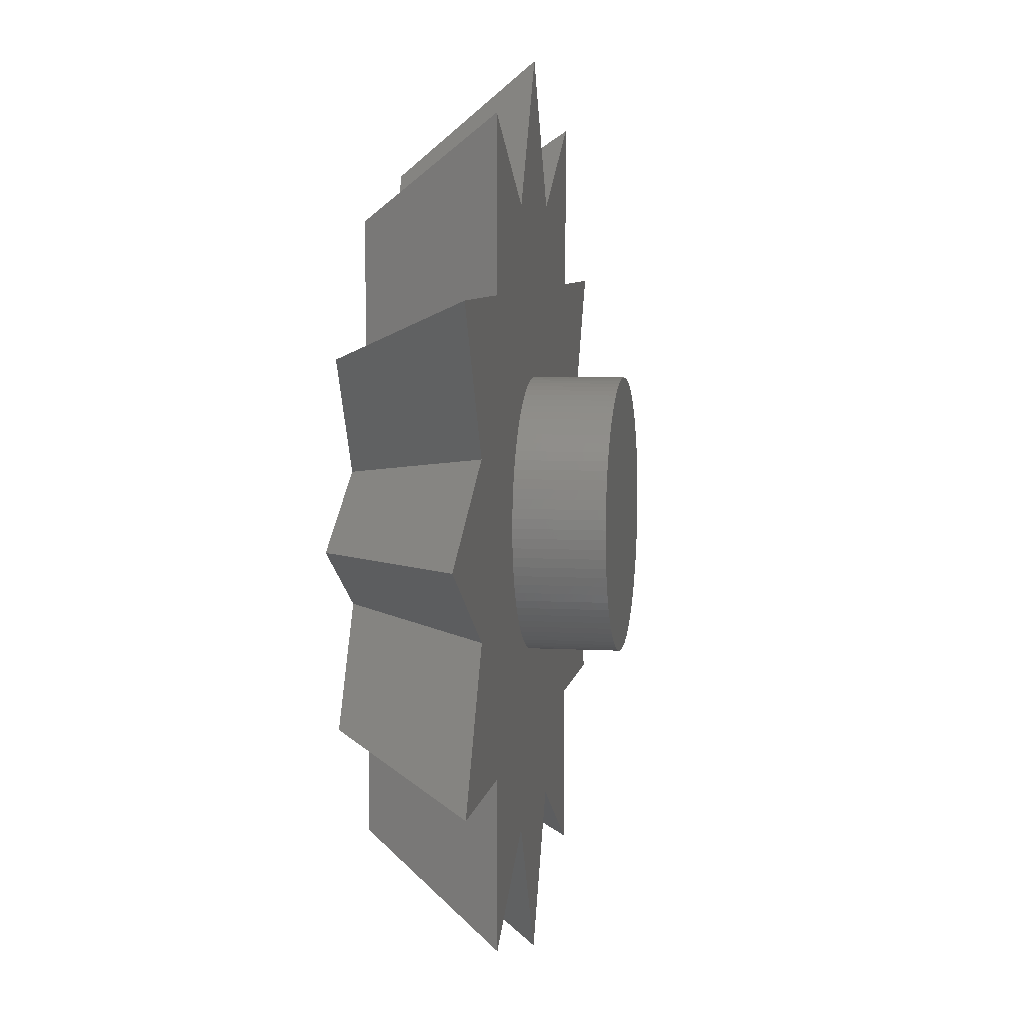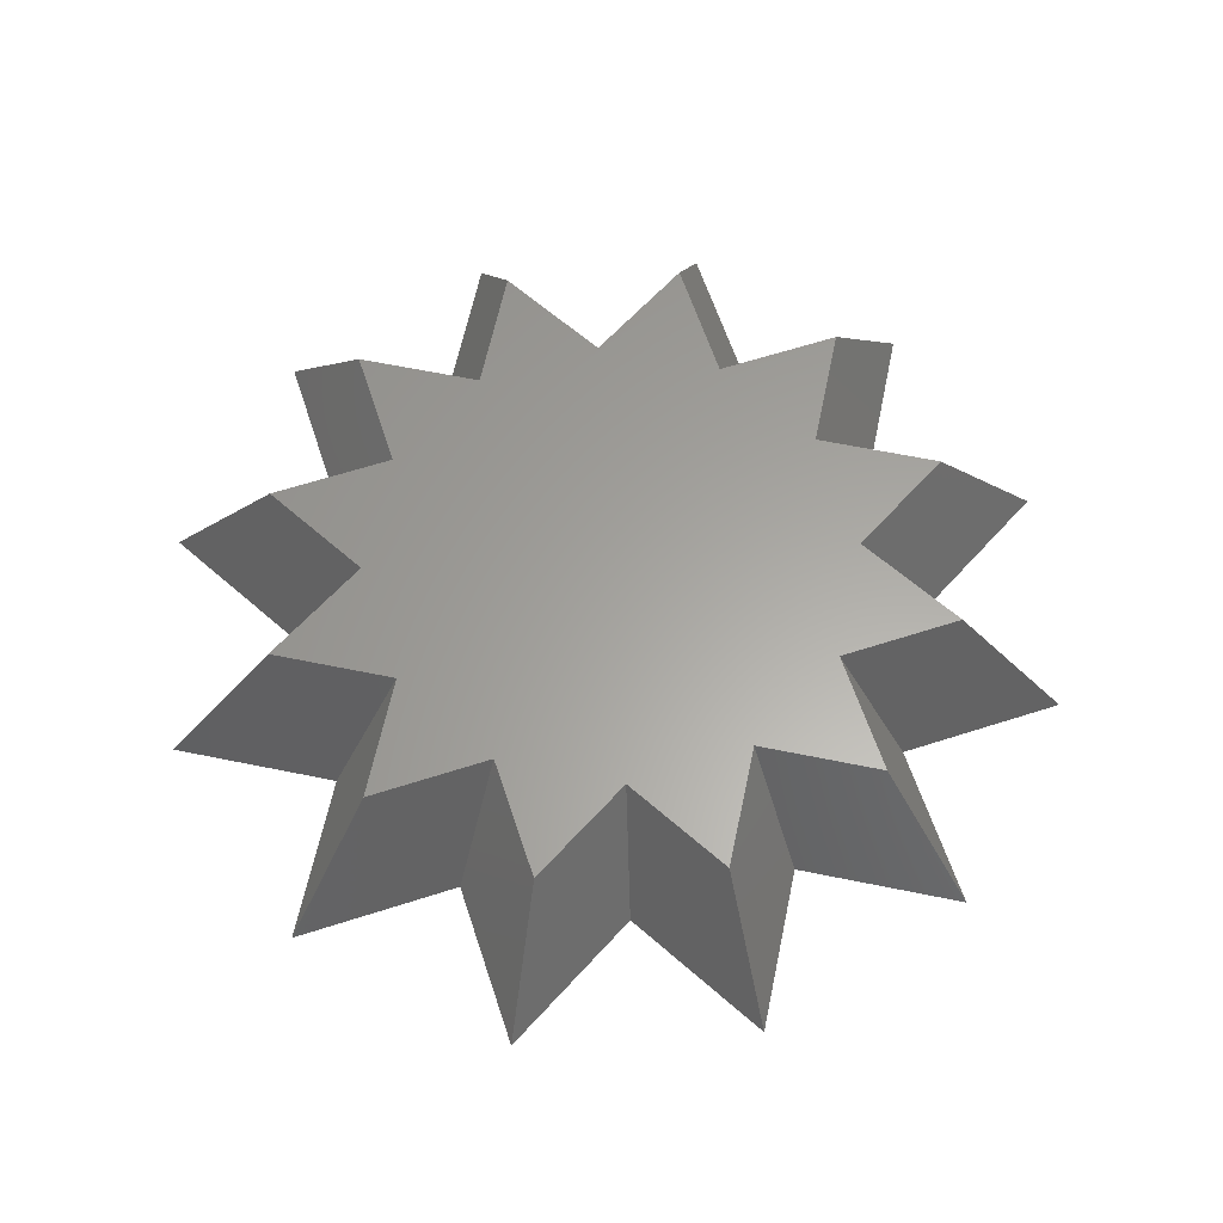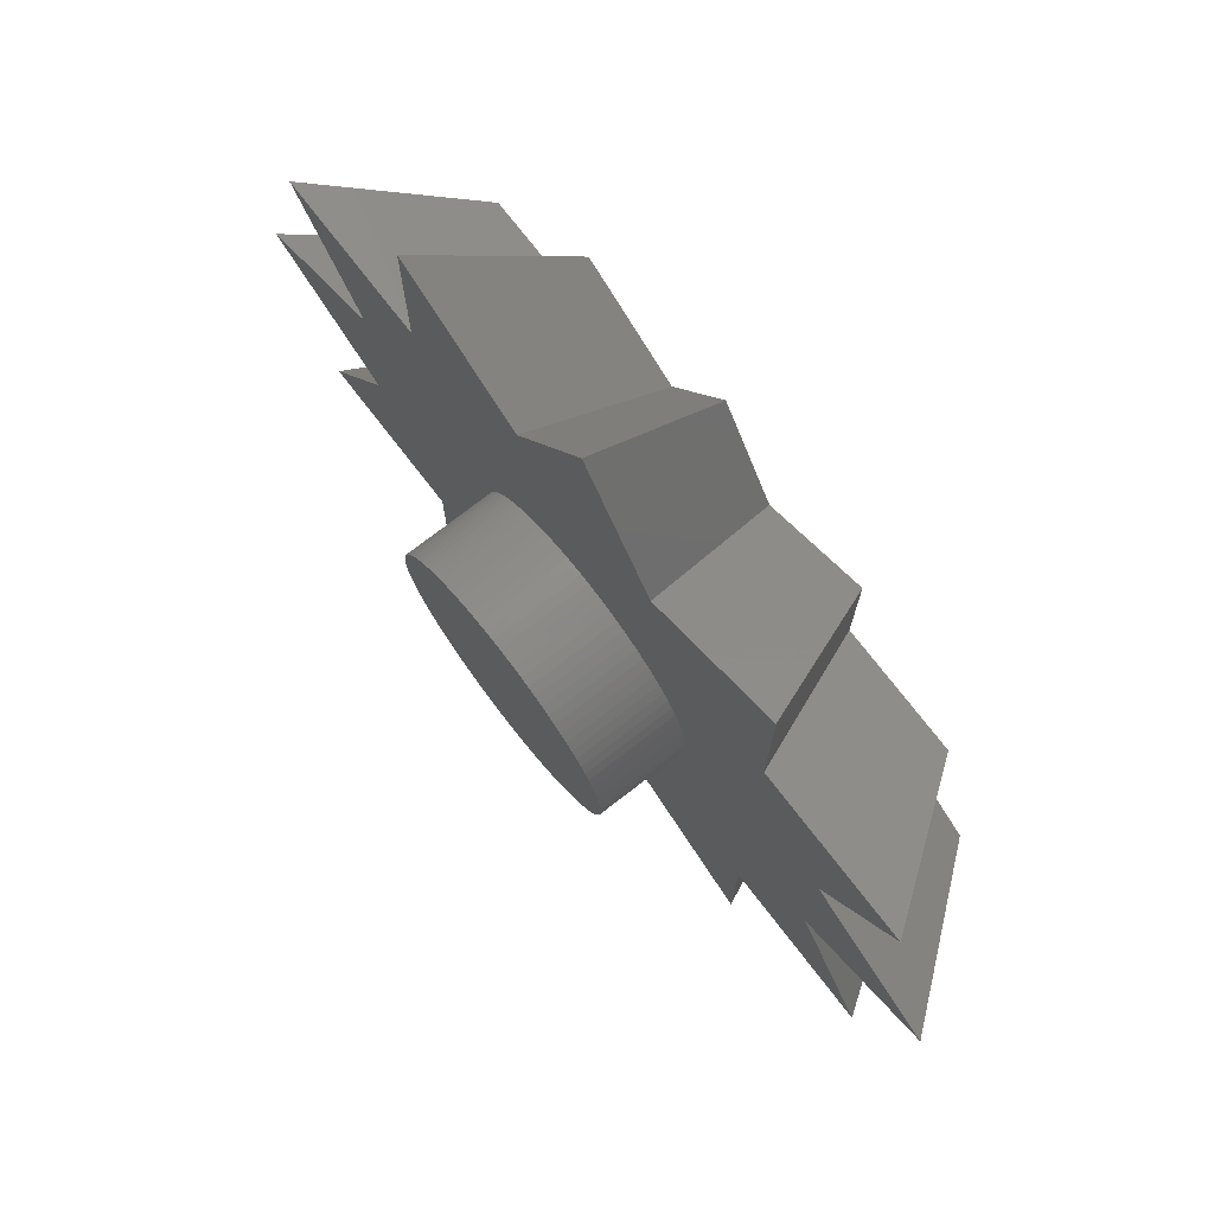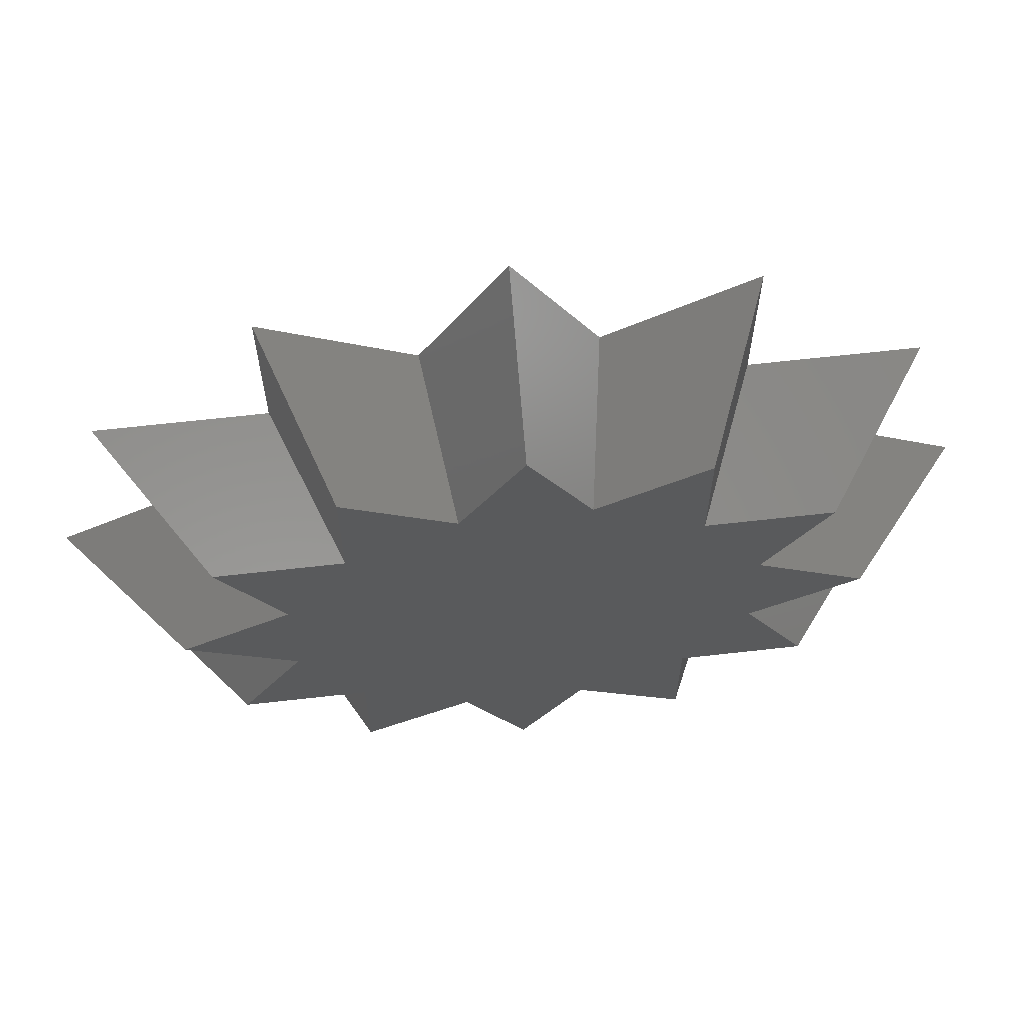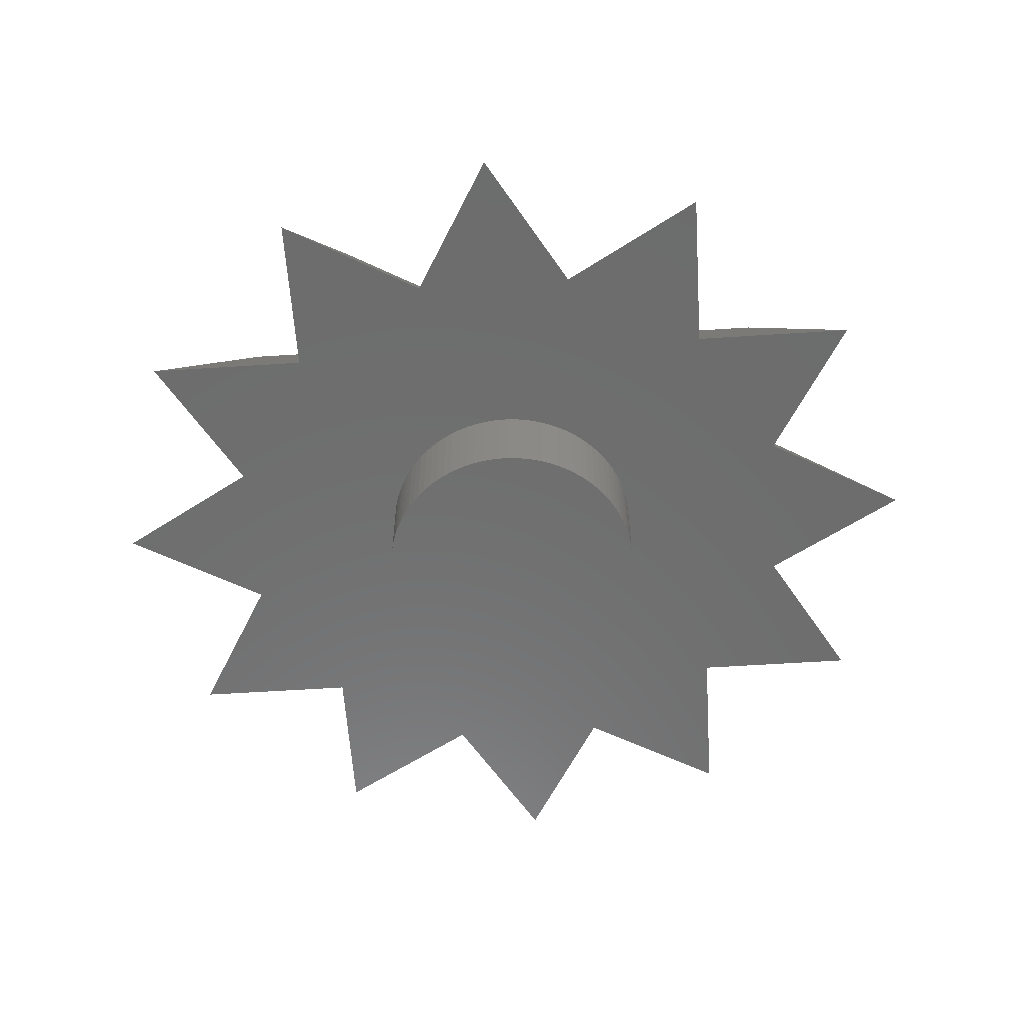
<metadata>
{"format":"stl","ext":"stl","renderer":"f3d","projection":"perspective","resolution":1024,"background":"white","views":[{"elev":6.6,"azim":99.2,"up":"+Y"},{"elev":61.8,"azim":161.8,"up":"+Z"},{"elev":74.8,"azim":-127.7,"up":"+Y"},{"elev":65.1,"azim":-6.5,"up":"+Y"},{"elev":-59.0,"azim":-176.2,"up":"+Z"}]}
</metadata>
<code>
# stl→obj: 243 verts, 482 faces
v 6.83 1.83 2
v 7.5 0 5
v 10 0 2
v 5.408 1.449 4.498
v -1.83 6.83 2
v -5 8.66 2
v -1.71 6.381 2.79
v -3.75 -6.495 5
v -1.71 -6.381 2.79
v -1.373 -5.123 5
v -5 -8.66 2
v 5.123 -1.373 5
v 5.408 -1.449 4.498
v 6.381 -1.71 2.79
v 6.83 -1.83 2
v -1.83 -6.83 2
v -6.83 -1.83 2
v -10 0 2
v -6.83 1.83 2
v -2.983 0.6341 2
v -2.932 0.8407 2
v -5 -5 2
v -8.66 -5 2
v -5 5 2
v -8.66 5 2
v 1.83 -6.83 2
v 5 -5 2
v 5 -8.66 2
v 3.043 -0.2128 2
v 3.05 0 2
v 3.02 -0.4245 2
v 2.983 -0.6341 2
v 2.932 -0.8407 2
v 2.866 -1.043 2
v 2.786 -1.241 2
v 2.693 -1.432 2
v 2.587 -1.616 2
v 2.467 -1.793 2
v 2.336 -1.96 2
v 2.194 -2.119 2
v 1.525 -2.641 2
v 2.041 -2.267 2
v 1.878 -2.403 2
v 1.706 -2.529 2
v 1.337 -2.741 2
v 1.143 -2.828 2
v 0.9425 -2.901 2
v 0.7379 -2.959 2
v 0.5296 -3.004 2
v 0.3188 -3.033 2
v 0.1064 -3.048 2
v 0 -10 2
v -0.1064 -3.048 2
v -0.3188 -3.033 2
v -0.5296 -3.004 2
v -0.7379 -2.959 2
v -0.9425 -2.901 2
v -1.143 -2.828 2
v -1.337 -2.741 2
v -1.525 -2.641 2
v -1.706 -2.529 2
v -1.878 -2.403 2
v -2.041 -2.267 2
v -2.194 -2.119 2
v -2.336 -1.96 2
v -2.467 -1.793 2
v -2.587 -1.616 2
v -2.693 -1.432 2
v -2.786 -1.241 2
v -2.866 -1.043 2
v -2.983 -0.6341 2
v -3.02 -0.4245 2
v -2.932 -0.8407 2
v 8.66 -5 2
v 3.043 0.2128 2
v 3.02 0.4245 2
v 2.983 0.6341 2
v 2.932 0.8407 2
v 2.866 1.043 2
v 2.786 1.241 2
v 2.693 1.432 2
v 5 5 2
v 2.587 1.616 2
v 2.467 1.793 2
v 2.336 1.96 2
v 2.194 2.119 2
v 2.041 2.267 2
v 1.878 2.403 2
v 1.706 2.529 2
v 1.83 6.83 2
v 5 8.66 2
v 1.525 2.641 2
v 1.337 2.741 2
v 1.143 2.828 2
v 0.9425 2.901 2
v 0.7379 2.959 2
v 0.5296 3.004 2
v 0.3188 3.033 2
v 0.1064 3.048 2
v -0.1064 3.048 2
v -0.3188 3.033 2
v -0.5296 3.004 2
v -0.7379 2.959 2
v -0.9425 2.901 2
v -1.143 2.828 2
v -1.337 2.741 2
v -1.525 2.641 2
v -1.706 2.529 2
v 0 10 2
v -1.878 2.403 2
v -2.041 2.267 2
v -2.194 2.119 2
v -2.336 1.96 2
v -2.467 1.793 2
v -2.587 1.616 2
v -2.693 1.432 2
v -2.786 1.241 2
v -2.866 1.043 2
v -3.02 0.4245 2
v -3.043 -0.2128 2
v -3.05 0 2
v -3.043 0.2128 2
v 8.66 5 2
v -3.75 -3.75 5
v -3.75 6.495 5
v -4.671 4.671 2.79
v -3.75 3.75 5
v -1.449 5.408 4.498
v -1.373 5.123 5
v 5.123 1.373 5
v 6.495 3.75 5
v 3.75 3.75 5
v 3.75 -3.75 5
v 6.495 -3.75 5
v -5.123 -1.373 5
v -5.123 1.373 5
v -6.495 3.75 5
v 1.373 -5.123 5
v 1.373 5.123 5
v 3.75 6.495 5
v 3.75 -6.495 5
v 0 7.5 5
v 0 -7.5 5
v -6.495 -3.75 5
v -7.5 0 5
v 3.959 3.959 4.498
v -6.381 1.71 2.79
v -5.408 1.449 4.498
v 1.71 -6.381 2.79
v 1.449 -5.408 4.498
v 1.449 5.408 4.498
v -6.381 -1.71 2.79
v 4.671 -4.671 2.79
v 1.878 2.403 0
v 1.706 2.529 0
v 3.02 0.4245 0
v 3.043 0.2128 0
v 3.05 0 0
v 2.983 0.6341 0
v -2.467 1.793 0
v -2.336 1.96 0
v 1.337 -2.741 0
v 1.525 -2.641 0
v 2.194 2.119 0
v 2.336 1.96 0
v 3.043 -0.2128 0
v -2.693 -1.432 0
v -2.786 -1.241 0
v -1.706 2.529 0
v -1.878 2.403 0
v 1.706 -2.529 0
v 1.878 -2.403 0
v 3.02 -0.4245 0
v -2.932 -0.8407 0
v -2.983 -0.6341 0
v -2.194 -2.119 0
v -2.041 -2.267 0
v -0.7379 2.959 0
v -0.9425 2.901 0
v -2.587 1.616 0
v -3.05 0 0
v -3.043 0.2128 0
v -3.02 0.4245 0
v -2.983 0.6341 0
v -2.467 -1.793 0
v -2.587 -1.616 0
v 2.786 -1.241 0
v 2.693 -1.432 0
v 1.525 2.641 0
v -0.1064 3.048 0
v -0.3188 3.033 0
v 1.337 2.741 0
v 2.983 -0.6341 0
v 2.932 -0.8407 0
v 0.5296 3.004 0
v 0.3188 3.033 0
v 1.143 2.828 0
v -0.3188 -3.033 0
v -0.1064 -3.048 0
v 2.336 -1.96 0
v 2.194 -2.119 0
v 2.932 0.8407 0
v -2.932 0.8407 0
v -0.5296 3.004 0
v 2.786 1.241 0
v 2.866 1.043 0
v 0.3188 -3.033 0
v 0.5296 -3.004 0
v 0.7379 2.959 0
v -2.041 2.267 0
v -2.194 2.119 0
v -1.878 -2.403 0
v -1.706 -2.529 0
v 0.1064 3.048 0
v -2.336 -1.96 0
v 2.587 1.616 0
v 2.693 1.432 0
v 2.041 2.267 0
v 2.467 -1.793 0
v -1.525 -2.641 0
v -1.337 -2.741 0
v 0.9425 -2.901 0
v 1.143 -2.828 0
v 2.866 -1.043 0
v 2.467 1.793 0
v 0.1064 -3.048 0
v 2.587 -1.616 0
v -1.143 2.828 0
v -1.337 2.741 0
v 0.7379 -2.959 0
v -2.866 -1.043 0
v 2.041 -2.267 0
v -2.866 1.043 0
v -2.786 1.241 0
v -1.525 2.641 0
v -3.02 -0.4245 0
v -3.043 -0.2128 0
v -2.693 1.432 0
v -0.9425 -2.901 0
v -0.7379 -2.959 0
v -0.5296 -3.004 0
v -1.143 -2.828 0
v 0.9425 2.901 0
f 1 2 3
f 2 1 4
f 5 6 7
f 8 9 10
f 11 9 8
f 2 12 13
f 14 2 13
f 15 2 14
f 2 15 3
f 9 11 16
f 17 18 19
f 20 19 21
f 17 22 23
f 21 19 24
f 24 19 25
f 26 27 28
f 27 29 30
f 27 31 29
f 27 32 31
f 27 33 32
f 27 34 33
f 27 35 34
f 27 36 35
f 27 37 36
f 27 38 37
f 27 39 38
f 27 40 39
f 41 27 26
f 27 42 40
f 27 43 42
f 27 44 43
f 27 41 44
f 26 45 41
f 26 46 45
f 26 47 46
f 26 48 47
f 26 49 48
f 26 50 49
f 26 51 50
f 16 26 52
f 26 16 51
f 51 16 53
f 53 16 54
f 54 16 55
f 55 16 56
f 56 16 57
f 57 16 58
f 58 16 59
f 59 16 60
f 22 60 16
f 60 22 61
f 61 22 62
f 62 22 63
f 63 22 64
f 64 22 65
f 65 22 66
f 66 22 67
f 67 22 68
f 17 68 22
f 68 17 69
f 69 17 70
f 71 17 72
f 73 17 71
f 70 17 73
f 22 16 11
f 30 1 15
f 27 15 74
f 30 15 27
f 1 30 75
f 1 75 76
f 1 76 77
f 1 77 78
f 79 1 78
f 80 1 79
f 81 1 80
f 1 81 82
f 83 82 81
f 84 82 83
f 85 82 84
f 86 82 85
f 87 82 86
f 88 82 87
f 89 82 88
f 82 90 91
f 92 82 89
f 82 92 90
f 93 90 92
f 94 90 93
f 95 90 94
f 96 90 95
f 97 90 96
f 98 90 97
f 99 90 98
f 5 90 99
f 5 99 100
f 5 100 101
f 5 101 102
f 5 102 103
f 5 103 104
f 5 104 105
f 5 105 106
f 5 106 107
f 24 107 108
f 90 5 109
f 24 108 110
f 24 110 111
f 24 111 112
f 24 112 113
f 24 113 114
f 24 114 115
f 24 115 116
f 24 116 117
f 24 117 118
f 24 118 21
f 119 19 20
f 72 17 120
f 120 17 121
f 19 121 17
f 121 19 122
f 122 19 119
f 107 24 5
f 5 24 6
f 3 15 1
f 123 1 82
f 22 8 124
f 8 22 11
f 24 125 6
f 126 125 24
f 125 126 127
f 128 125 129
f 7 125 128
f 125 7 6
f 4 130 2
f 131 132 130
f 2 130 12
f 132 12 130
f 12 133 134
f 133 12 132
f 127 135 124
f 127 136 135
f 136 127 137
f 138 133 132
f 139 132 140
f 138 132 139
f 133 138 141
f 129 139 142
f 139 129 138
f 138 10 143
f 138 129 10
f 127 129 125
f 129 127 10
f 124 10 127
f 10 124 8
f 124 135 144
f 135 136 145
f 82 131 123
f 131 82 146
f 24 25 126
f 147 25 19
f 25 147 137
f 137 147 148
f 9 16 52
f 131 1 123
f 1 131 4
f 149 52 26
f 126 137 127
f 137 126 25
f 146 132 131
f 136 137 148
f 9 143 10
f 143 9 52
f 143 150 138
f 143 149 150
f 149 143 52
f 131 130 4
f 90 140 91
f 140 90 151
f 19 18 147
f 17 152 18
f 149 141 150
f 28 149 26
f 149 28 141
f 140 82 91
f 82 140 146
f 27 153 28
f 140 132 146
f 141 153 133
f 153 141 28
f 145 152 135
f 152 145 18
f 141 138 150
f 151 139 140
f 148 145 136
f 147 145 148
f 145 147 18
f 5 142 109
f 7 142 5
f 142 7 128
f 17 23 152
f 134 13 12
f 134 14 13
f 14 134 74
f 139 151 142
f 142 90 109
f 90 142 151
f 15 14 74
f 152 23 144
f 135 152 144
f 142 128 129
f 153 134 133
f 27 134 153
f 134 27 74
f 22 144 23
f 144 22 124
f 154 89 88
f 89 154 155
f 75 156 76
f 156 75 157
f 30 157 75
f 157 30 158
f 76 159 77
f 159 76 156
f 160 113 161
f 113 160 114
f 162 41 45
f 41 162 163
f 85 164 86
f 164 85 165
f 29 158 30
f 158 29 166
f 167 69 168
f 69 167 68
f 169 110 108
f 110 169 170
f 163 44 41
f 44 163 171
f 171 43 44
f 43 171 172
f 31 166 29
f 166 31 173
f 174 71 175
f 71 174 73
f 176 63 64
f 63 176 177
f 178 104 103
f 104 178 179
f 180 114 160
f 114 180 115
f 181 122 182
f 122 181 121
f 183 20 184
f 20 183 119
f 185 67 186
f 67 185 66
f 36 187 35
f 187 36 188
f 155 92 89
f 92 155 189
f 190 101 100
f 101 190 191
f 189 93 92
f 93 189 192
f 33 193 32
f 193 33 194
f 195 98 97
f 98 195 196
f 192 94 93
f 94 192 197
f 198 53 54
f 53 198 199
f 40 200 39
f 200 40 201
f 77 202 78
f 202 77 159
f 184 21 203
f 21 184 20
f 204 103 102
f 103 204 178
f 79 205 80
f 205 79 206
f 207 49 50
f 49 207 208
f 209 97 96
f 97 209 195
f 186 68 167
f 68 186 67
f 210 112 111
f 112 210 211
f 78 206 79
f 206 78 202
f 212 61 62
f 61 212 213
f 214 100 99
f 100 214 190
f 176 65 215
f 65 176 64
f 32 173 31
f 173 32 193
f 81 216 83
f 216 81 217
f 218 88 87
f 88 218 154
f 39 219 38
f 219 39 200
f 220 59 60
f 59 220 221
f 222 46 47
f 46 222 223
f 35 224 34
f 224 35 187
f 83 225 84
f 225 83 216
f 80 217 81
f 217 80 205
f 199 51 53
f 51 199 226
f 37 188 36
f 188 37 227
f 228 106 105
f 106 228 229
f 208 48 49
f 48 208 230
f 231 73 174
f 73 231 70
f 232 40 42
f 40 232 201
f 223 45 46
f 45 223 162
f 164 87 86
f 87 164 218
f 233 117 234
f 117 233 118
f 230 47 48
f 47 230 222
f 196 99 98
f 99 196 214
f 84 165 85
f 165 84 225
f 226 50 51
f 50 226 207
f 235 108 107
f 108 235 169
f 229 107 106
f 107 229 235
f 175 72 236
f 72 175 71
f 215 66 185
f 66 215 65
f 203 118 233
f 118 203 21
f 237 121 181
f 121 237 120
f 234 116 238
f 116 234 117
f 34 194 33
f 194 34 224
f 239 56 57
f 56 239 240
f 191 102 101
f 102 191 204
f 240 55 56
f 55 240 241
f 242 57 58
f 57 242 239
f 213 60 61
f 60 213 220
f 172 42 43
f 42 172 232
f 236 120 237
f 120 236 72
f 179 105 104
f 105 179 228
f 238 115 180
f 115 238 116
f 177 62 63
f 62 177 212
f 168 70 231
f 70 168 69
f 221 58 59
f 58 221 242
f 170 111 110
f 111 170 210
f 161 112 211
f 112 161 113
f 182 119 183
f 119 182 122
f 38 227 37
f 227 38 219
f 243 96 95
f 96 243 209
f 197 95 94
f 95 197 243
f 241 54 55
f 54 241 198
f 166 157 158
f 173 157 166
f 173 156 157
f 193 156 173
f 193 159 156
f 194 159 193
f 194 202 159
f 224 202 194
f 224 206 202
f 187 206 224
f 187 205 206
f 188 205 187
f 188 217 205
f 227 217 188
f 227 216 217
f 219 216 227
f 219 225 216
f 200 225 219
f 200 165 225
f 201 165 200
f 201 164 165
f 232 164 201
f 232 218 164
f 172 218 232
f 172 154 218
f 171 154 172
f 171 155 154
f 163 155 171
f 163 189 155
f 162 189 163
f 162 192 189
f 223 192 162
f 223 197 192
f 222 197 223
f 222 243 197
f 230 243 222
f 230 209 243
f 208 209 230
f 208 195 209
f 207 195 208
f 207 196 195
f 226 196 207
f 226 214 196
f 199 214 226
f 199 190 214
f 198 190 199
f 198 191 190
f 241 191 198
f 241 204 191
f 240 204 241
f 240 178 204
f 239 178 240
f 239 179 178
f 242 179 239
f 242 228 179
f 221 228 242
f 221 229 228
f 220 229 221
f 220 235 229
f 213 235 220
f 213 169 235
f 212 169 213
f 212 170 169
f 177 170 212
f 177 210 170
f 176 210 177
f 176 211 210
f 215 211 176
f 215 161 211
f 185 161 215
f 185 160 161
f 186 160 185
f 186 180 160
f 167 180 186
f 167 238 180
f 168 238 167
f 168 234 238
f 231 234 168
f 231 233 234
f 174 233 231
f 174 203 233
f 175 203 174
f 175 184 203
f 236 184 175
f 236 183 184
f 237 183 236
f 237 182 183
f 182 237 181

</code>
